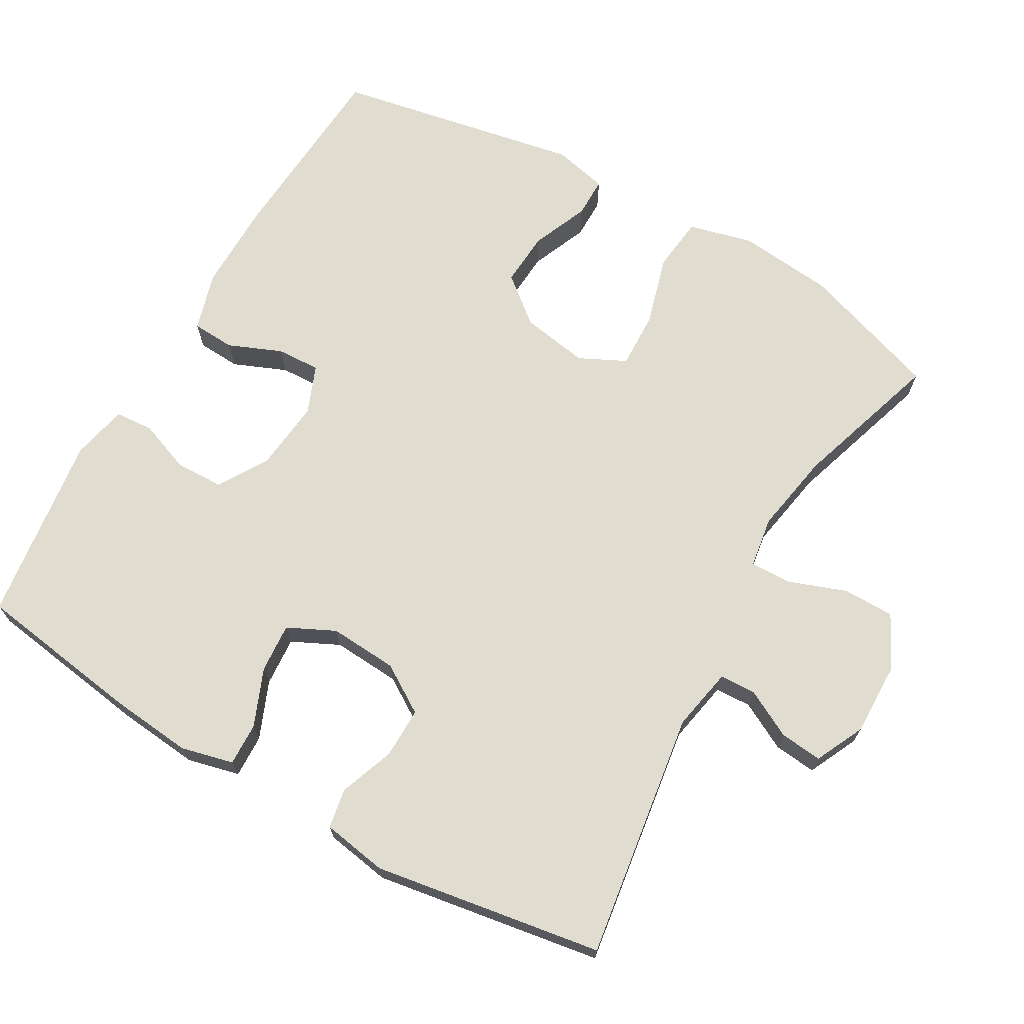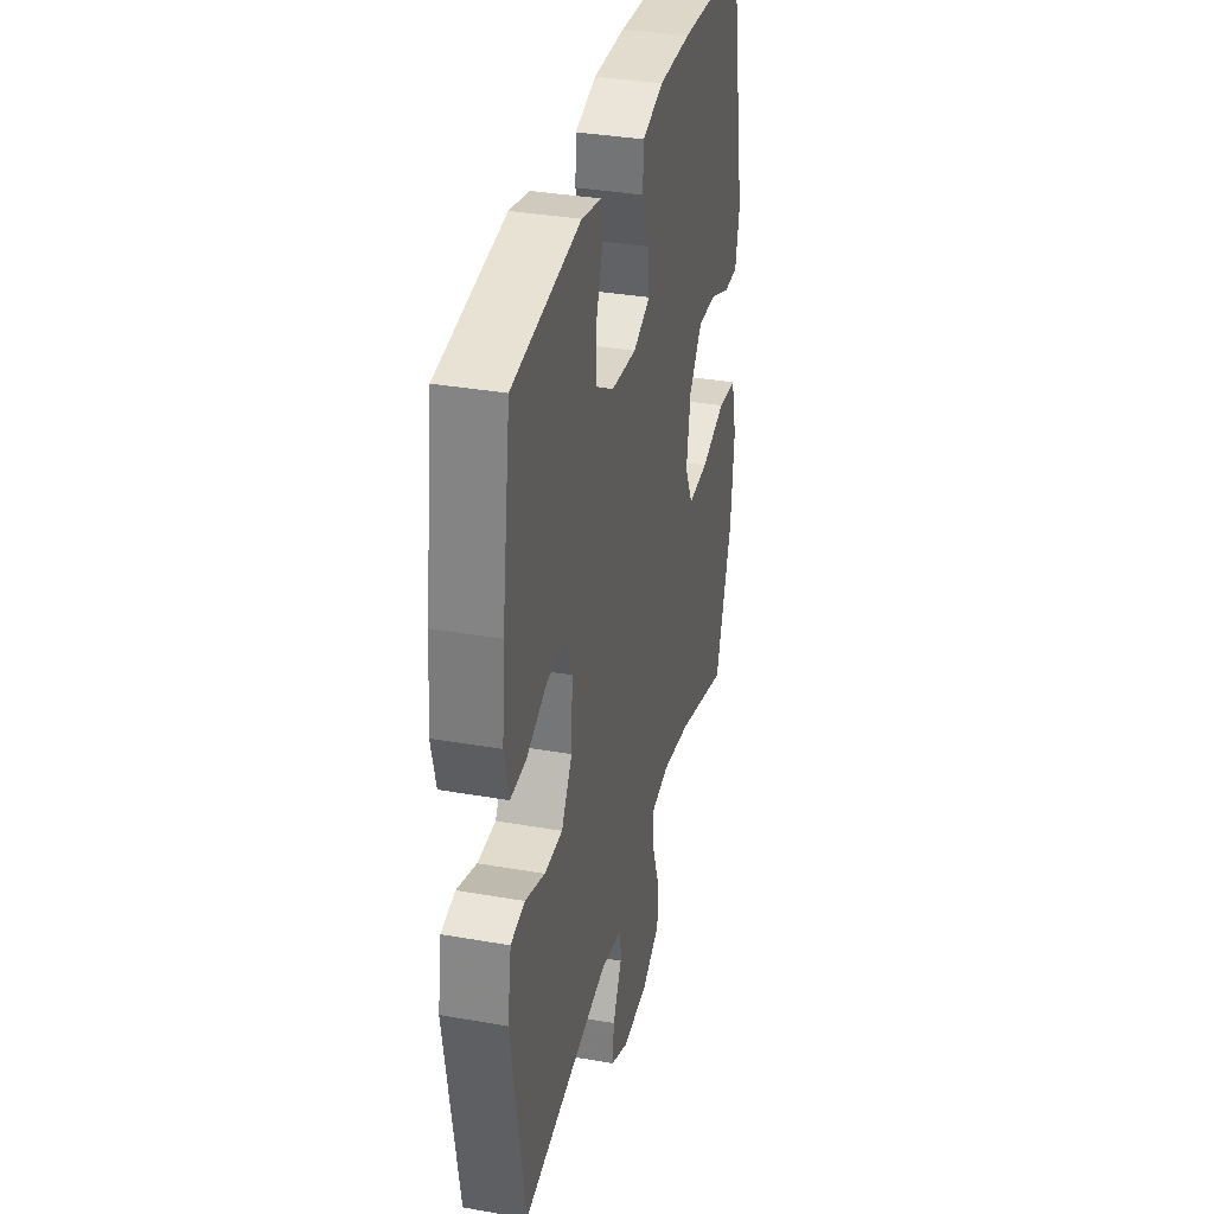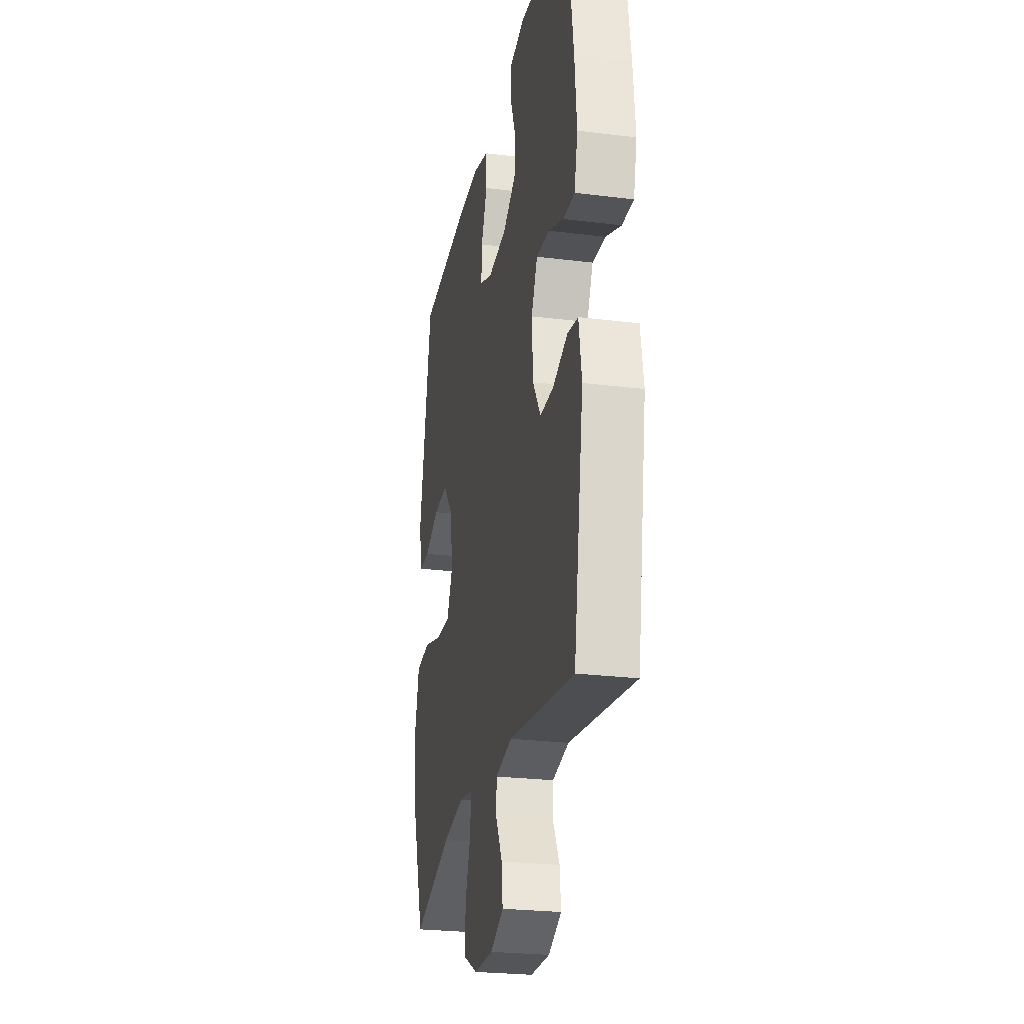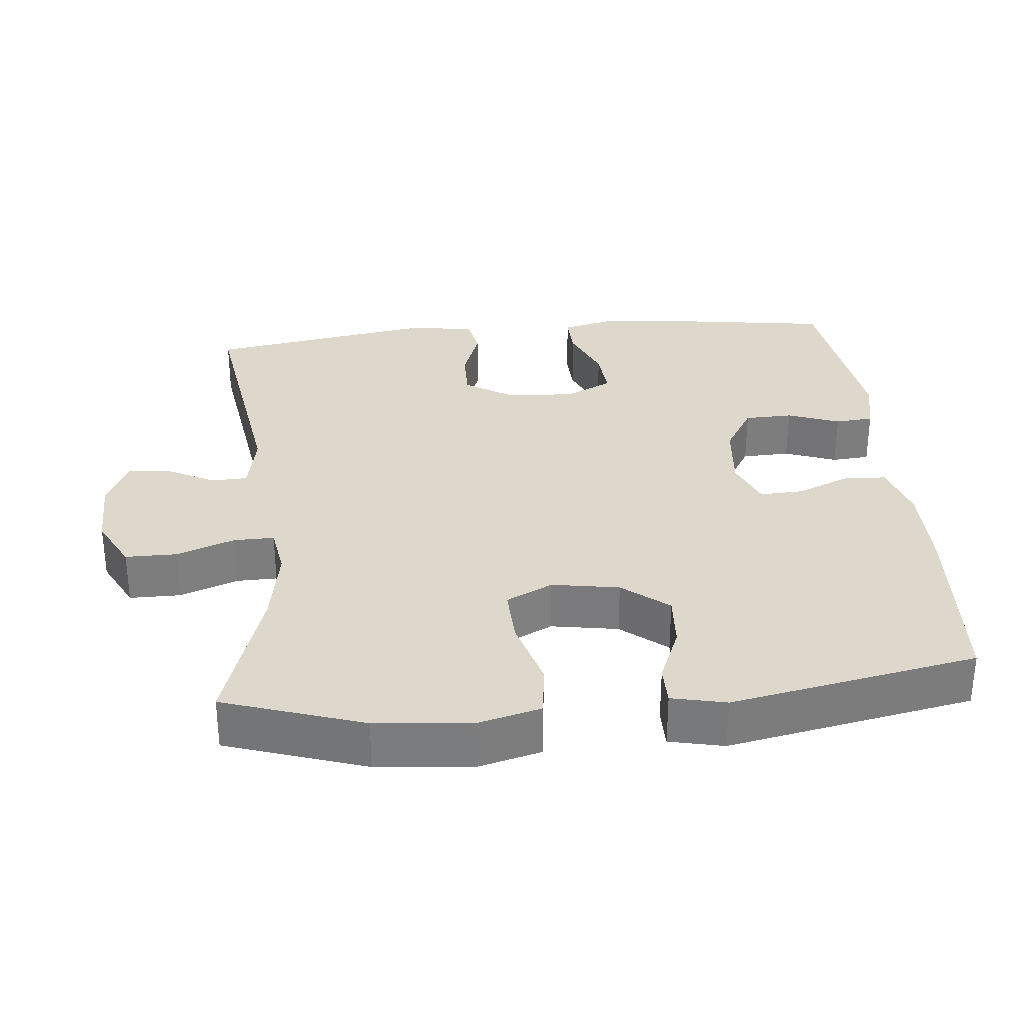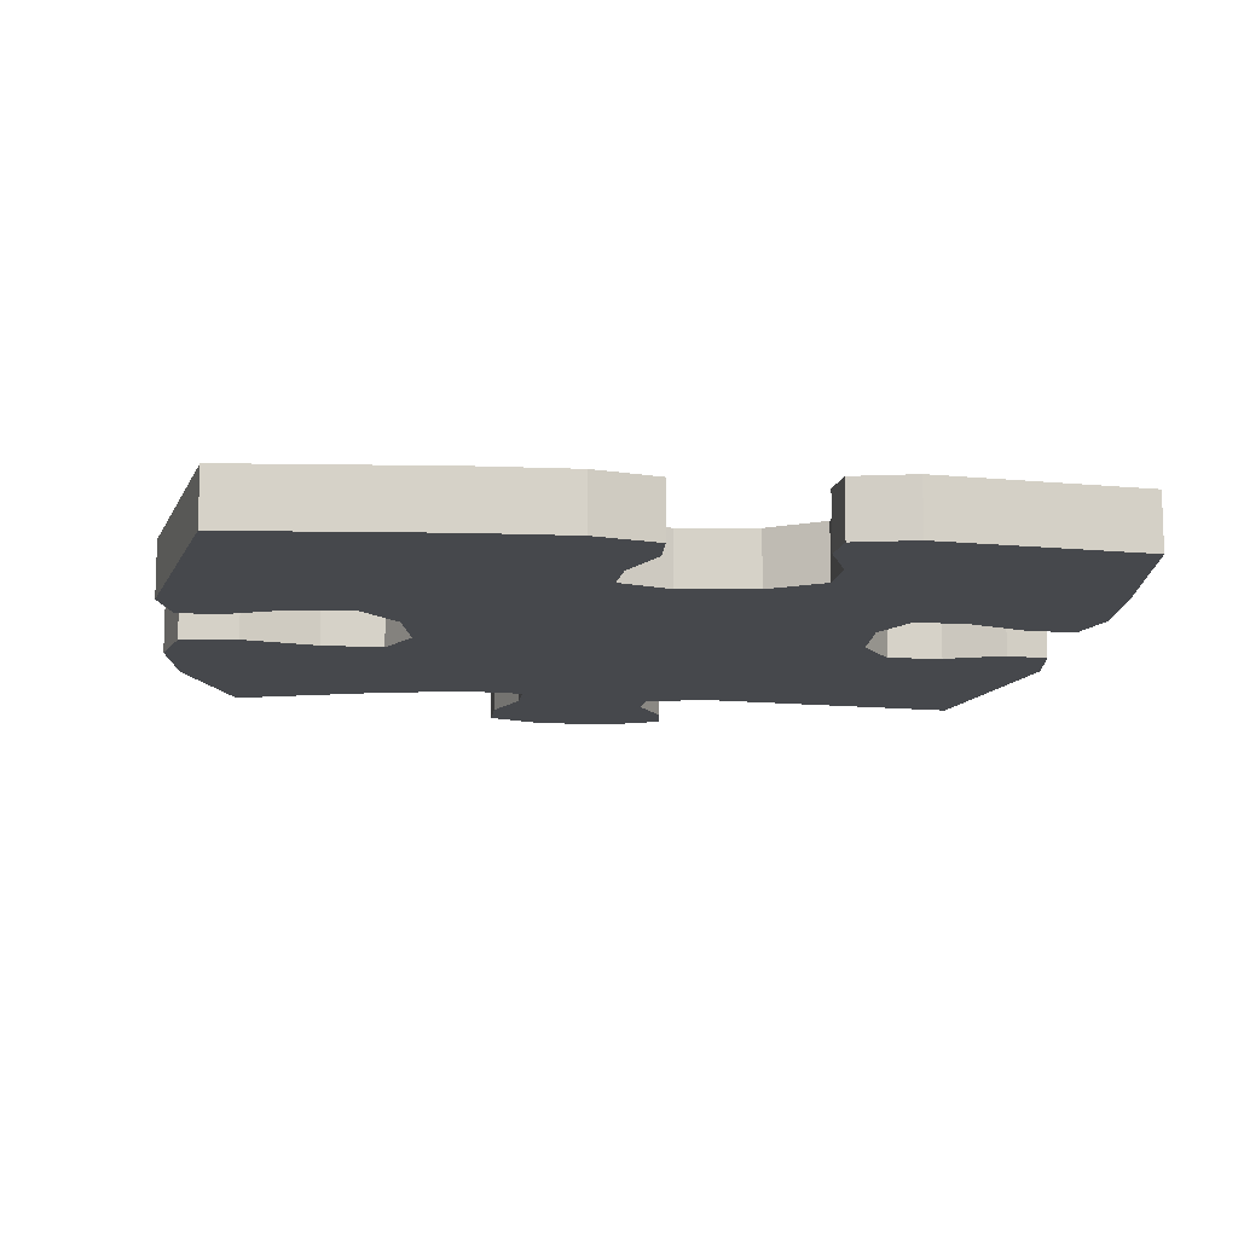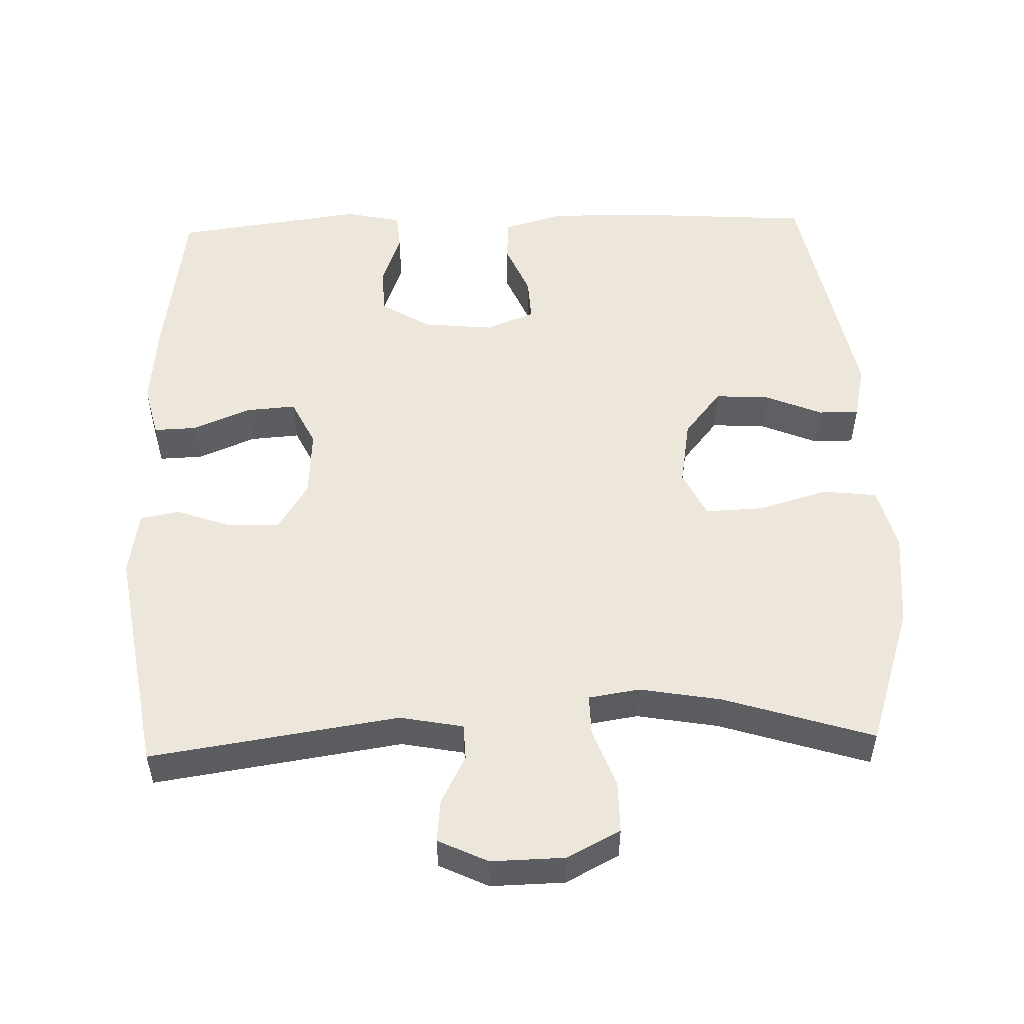
<metadata>
{"format":"obj","ext":"obj","renderer":"f3d","projection":"perspective","resolution":1024,"background":"white","views":[{"elev":69.5,"azim":119.9,"up":"+Y"},{"elev":34.5,"azim":103.3,"up":"+Z"},{"elev":-25.4,"azim":78.7,"up":"+Z"},{"elev":31.3,"azim":-95.6,"up":"+Y"},{"elev":-11.5,"azim":-6.1,"up":"+Y"},{"elev":52.6,"azim":178.1,"up":"+Y"}]}
</metadata>
<code>
v -0.5 0.07 -0.5
v -0.565 0.07 -0.305
v -0.578 0.07 -0.172
v -0.555 0.07 -0.083
v -0.48 0.07 -0.074
v -0.382 0.07 -0.102
v -0.302 0.07 -0.105
v -0.27 0.07 -0.04
v -0.286 0.07 0.054
v -0.338 0.07 0.118
v -0.414 0.07 0.113
v -0.493 0.07 0.08
v -0.549 0.07 0.08
v -0.566 0.07 0.156
v -0.5 0.07 0.5
v -0.234 0.07 0.518
v -0.108 0.07 0.519
v -0.025 0.07 0.495
v -0.022 0.07 0.435
v -0.053 0.07 0.361
v -0.056 0.07 0.3
v 0.011 0.07 0.273
v 0.11 0.07 0.283
v 0.179 0.07 0.325
v 0.181 0.07 0.392
v 0.154 0.07 0.465
v 0.158 0.07 0.518
v 0.236 0.07 0.535
v 0.5 0.07 0.5
v 0.534 0.07 0.267
v 0.545 0.07 0.152
v 0.527 0.07 0.079
v 0.467 0.07 0.081
v 0.387 0.07 0.114
v 0.318 0.07 0.119
v 0.286 0.07 0.053
v 0.292 0.07 -0.042
v 0.334 0.07 -0.109
v 0.405 0.07 -0.108
v 0.482 0.07 -0.08
v 0.537 0.07 -0.09
v 0.552 0.07 -0.181
v 0.5 0.07 -0.5
v 0.155 0.07 -0.449
v 0.067 0.07 -0.466
v 0.065 0.07 -0.516
v 0.1 0.07 -0.583
v 0.106 0.07 -0.642
v 0.037 0.07 -0.675
v -0.065 0.07 -0.673
v -0.139 0.07 -0.635
v -0.139 0.07 -0.563
v -0.109 0.07 -0.482
v -0.108 0.07 -0.425
v -0.179 0.07 -0.414
v -0.292 0.07 -0.434
v -0.5 0 -0.5
v -0.565 0 -0.305
v -0.578 0 -0.172
v -0.555 0 -0.083
v -0.48 0 -0.074
v -0.382 0 -0.102
v -0.302 0 -0.105
v -0.27 0 -0.04
v -0.286 0 0.054
v -0.338 0 0.118
v -0.414 0 0.113
v -0.493 0 0.08
v -0.549 0 0.08
v -0.566 0 0.156
v -0.5 0 0.5
v -0.234 0 0.518
v -0.108 0 0.519
v -0.025 0 0.495
v -0.022 0 0.435
v -0.053 0 0.361
v -0.056 0 0.3
v 0.011 0 0.273
v 0.11 0 0.283
v 0.179 0 0.325
v 0.181 0 0.392
v 0.154 0 0.465
v 0.158 0 0.518
v 0.236 0 0.535
v 0.5 0 0.5
v 0.534 0 0.267
v 0.545 0 0.152
v 0.527 0 0.079
v 0.467 0 0.081
v 0.387 0 0.114
v 0.318 0 0.119
v 0.286 0 0.053
v 0.292 0 -0.042
v 0.334 0 -0.109
v 0.405 0 -0.108
v 0.482 0 -0.08
v 0.537 0 -0.09
v 0.552 0 -0.181
v 0.5 0 -0.5
v 0.155 0 -0.449
v 0.067 0 -0.466
v 0.065 0 -0.516
v 0.1 0 -0.583
v 0.106 0 -0.642
v 0.037 0 -0.675
v -0.065 0 -0.673
v -0.139 0 -0.635
v -0.139 0 -0.563
v -0.109 0 -0.482
v -0.108 0 -0.425
v -0.179 0 -0.414
v -0.292 0 -0.434
f 50 51 52 53
f 50 53 54
f 49 50 54
f 46 47 48 49
f 45 46 49 54
f 44 45 54
f 41 42 43 44
f 39 40 41 44
f 38 39 44 54
f 37 38 54 55
f 31 32 33 34
f 31 34 35
f 30 31 35
f 29 30 35
f 28 29 35 36
f 25 26 27 28
f 24 25 28 36
f 17 18 19 20
f 17 20 21
f 16 17 21
f 15 16 21
f 14 15 21
f 11 12 13 14
f 10 11 14 21
f 9 10 21 22
f 3 4 5 6
f 3 6 7
f 56 1 2 3
f 56 3 7
f 55 56 7 8
f 23 24 36 37
f 22 23 37 55
f 8 9 22 55
f 109 108 107 106
f 110 109 106
f 110 106 105
f 105 104 103 102
f 110 105 102 101
f 110 101 100
f 100 99 98 97
f 100 97 96 95
f 110 100 95 94
f 111 110 94 93
f 90 89 88 87
f 91 90 87
f 91 87 86
f 91 86 85
f 92 91 85 84
f 84 83 82 81
f 92 84 81 80
f 76 75 74 73
f 77 76 73
f 77 73 72
f 77 72 71
f 77 71 70
f 70 69 68 67
f 77 70 67 66
f 78 77 66 65
f 62 61 60 59
f 63 62 59
f 59 58 57 112
f 63 59 112
f 64 63 112 111
f 93 92 80 79
f 111 93 79 78
f 111 78 65 64
f 1 57 58 2
f 2 58 59 3
f 3 59 60 4
f 4 60 61 5
f 5 61 62 6
f 6 62 63 7
f 7 63 64 8
f 8 64 65 9
f 9 65 66 10
f 10 66 67 11
f 11 67 68 12
f 12 68 69 13
f 13 69 70 14
f 14 70 71 15
f 15 71 72 16
f 16 72 73 17
f 17 73 74 18
f 18 74 75 19
f 19 75 76 20
f 20 76 77 21
f 21 77 78 22
f 22 78 79 23
f 23 79 80 24
f 24 80 81 25
f 25 81 82 26
f 26 82 83 27
f 27 83 84 28
f 28 84 85 29
f 29 85 86 30
f 30 86 87 31
f 31 87 88 32
f 32 88 89 33
f 33 89 90 34
f 34 90 91 35
f 35 91 92 36
f 36 92 93 37
f 37 93 94 38
f 38 94 95 39
f 39 95 96 40
f 40 96 97 41
f 41 97 98 42
f 42 98 99 43
f 43 99 100 44
f 44 100 101 45
f 45 101 102 46
f 46 102 103 47
f 47 103 104 48
f 48 104 105 49
f 49 105 106 50
f 50 106 107 51
f 51 107 108 52
f 52 108 109 53
f 53 109 110 54
f 54 110 111 55
f 55 111 112 56
f 56 112 57 1

</code>
